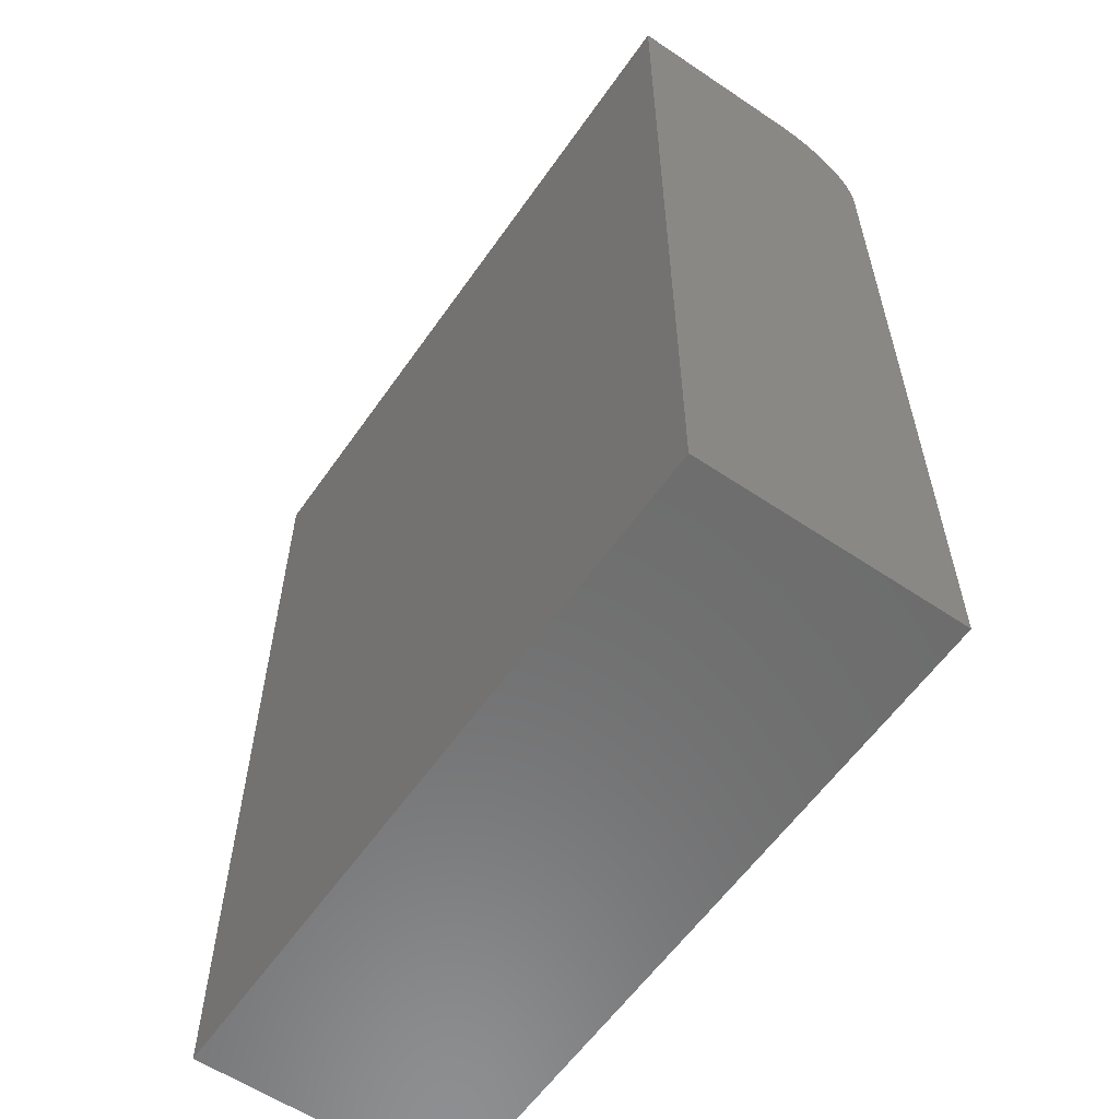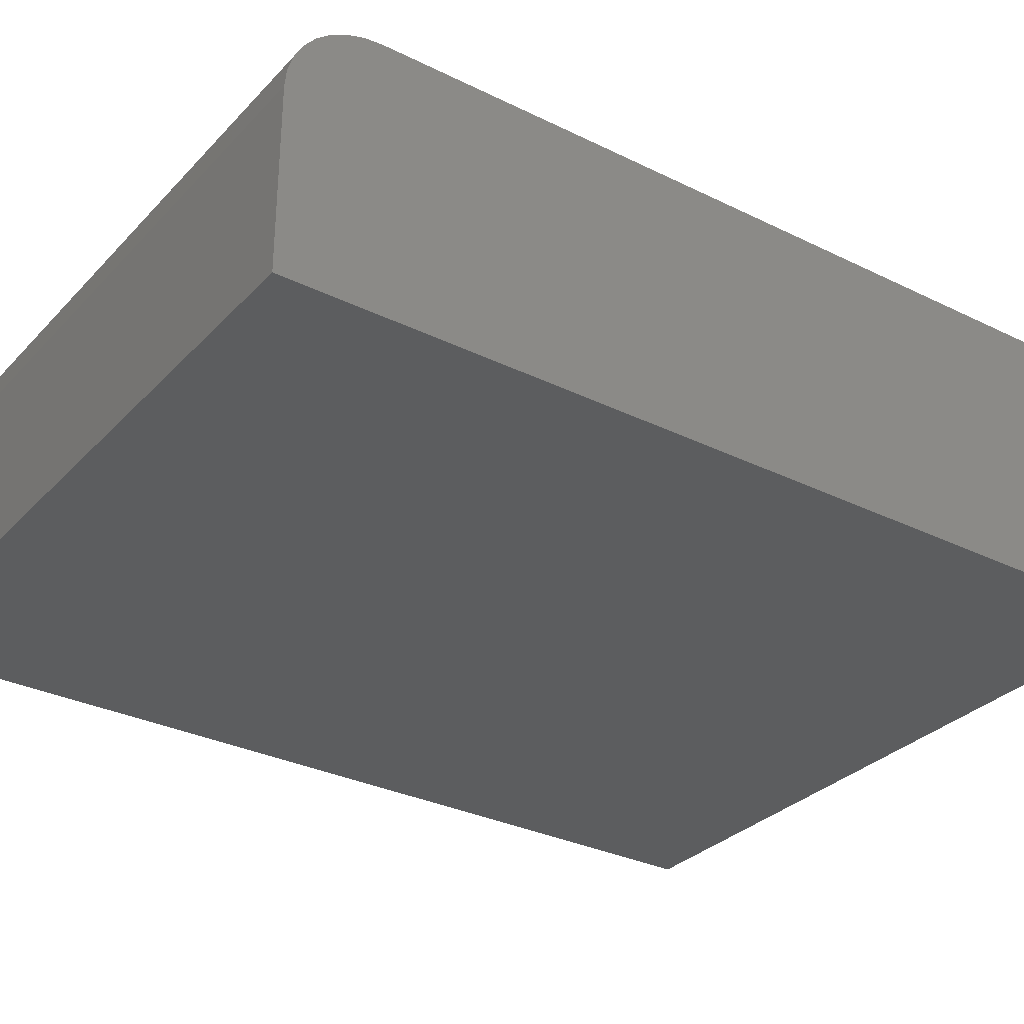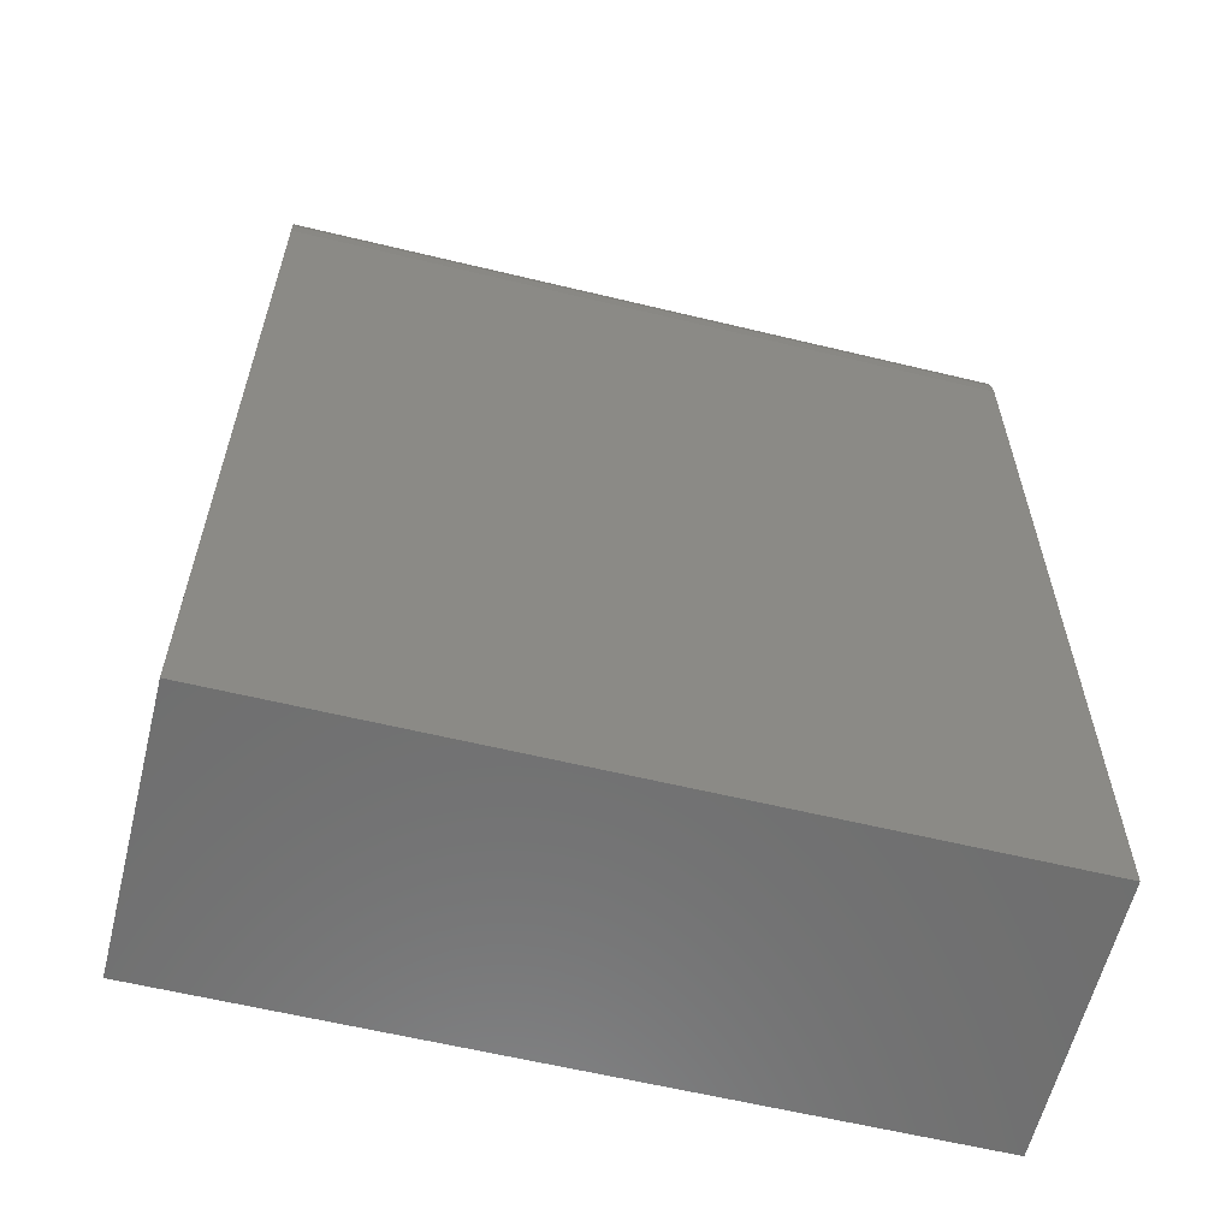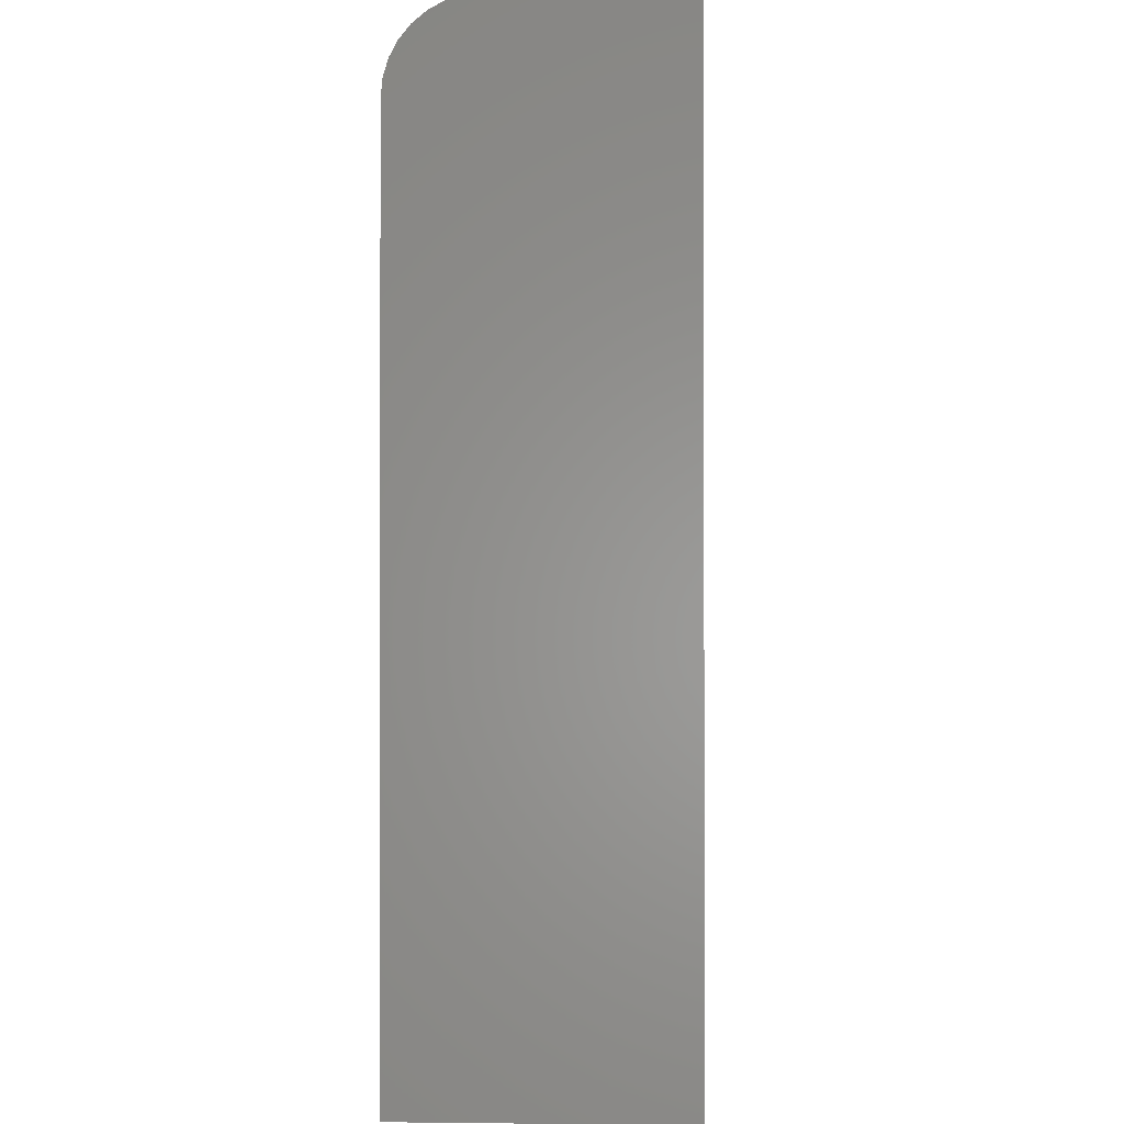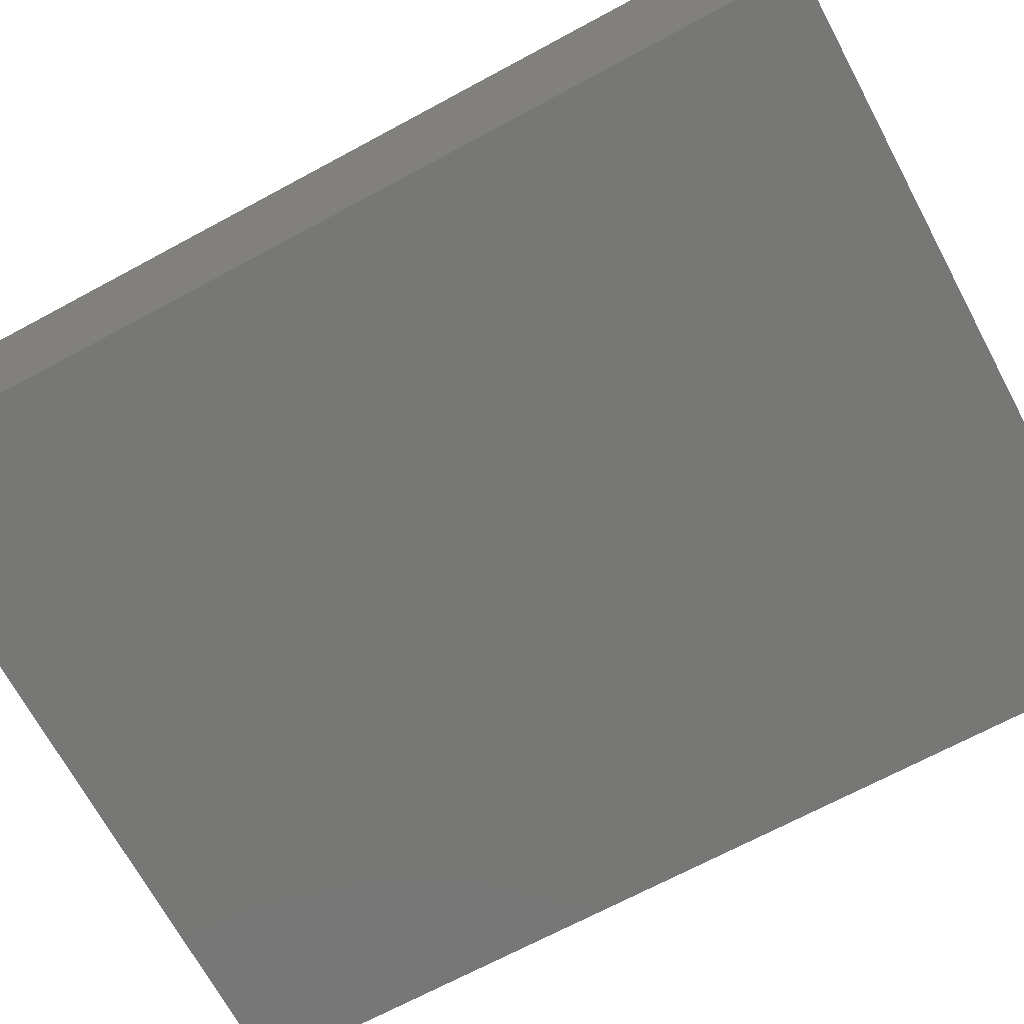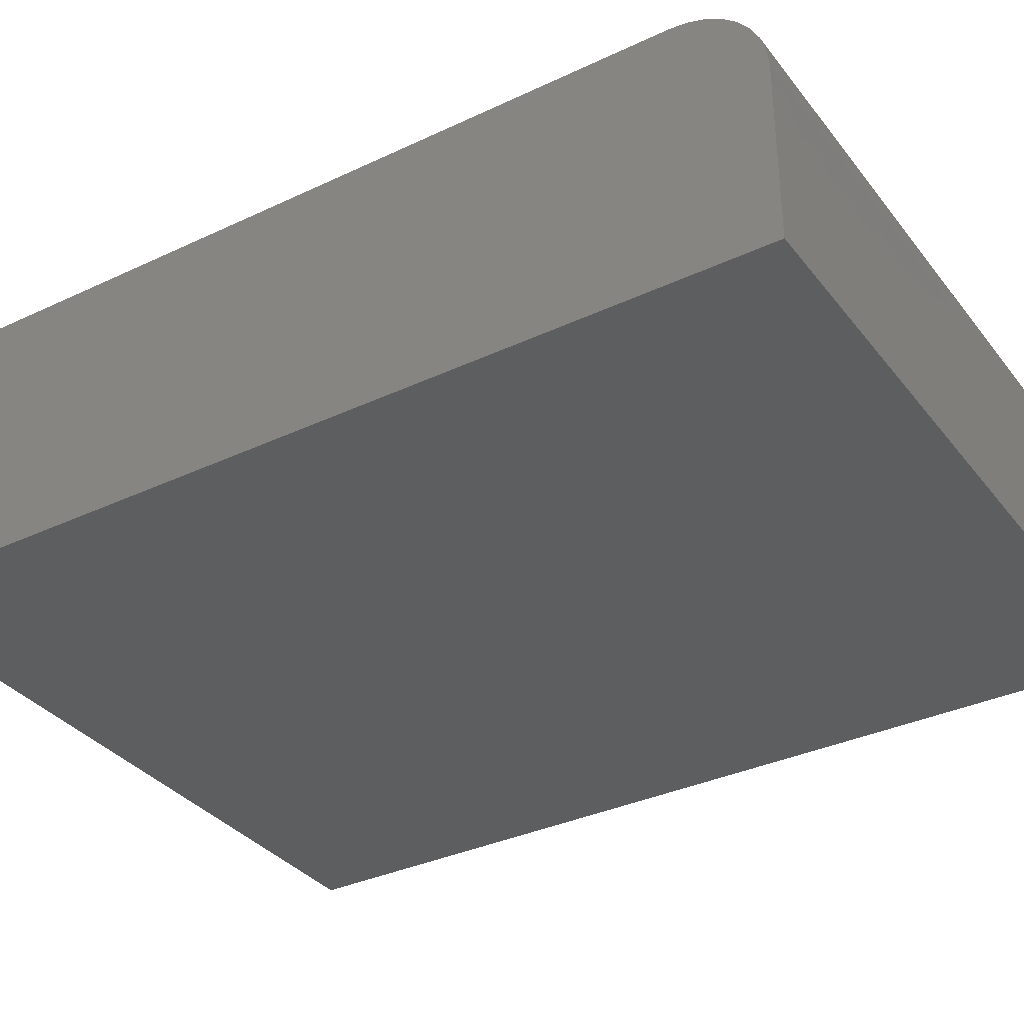
<metadata>
{"format":"stl","ext":"stl","renderer":"f3d","projection":"perspective","resolution":1024,"background":"white","views":[{"elev":-59.0,"azim":-124.7,"up":"+Y"},{"elev":-31.2,"azim":-125.0,"up":"+Z"},{"elev":-60.4,"azim":-13.9,"up":"+Y"},{"elev":-0.9,"azim":92.7,"up":"+Y"},{"elev":-69.5,"azim":118.3,"up":"+Z"},{"elev":-34.6,"azim":122.3,"up":"+Z"}]}
</metadata>
<code>
# stl→obj: 24 verts, 44 faces
v -0.5781 -0.75 0.4297
v 0.5745 -0.75 0.4297
v -0.5781 0.6094 0.4297
v 0.5745 0.6094 0.4297
v -0.5781 0.6368 0.427
v -0.5781 0.6632 0.419
v -0.5781 0.6875 0.406
v -0.5781 0.7088 0.3885
v -0.5781 0.7263 0.3672
v -0.5781 0.7393 0.3429
v -0.5781 0.7473 0.3165
v -0.5781 0.75 0.2891
v -0.5781 0.75 0
v -0.5781 -0.75 0
v 0.5745 0.75 0.2891
v 0.5745 0.75 0
v 0.5745 0.7473 0.3165
v 0.5745 0.7393 0.3429
v 0.5745 0.7263 0.3672
v 0.5745 0.7088 0.3885
v 0.5745 0.6875 0.406
v 0.5745 0.6632 0.419
v 0.5745 0.6368 0.427
v 0.5745 -0.75 0
f 1 2 3
f 3 2 4
f 3 5 6
f 3 6 7
f 3 7 8
f 3 8 9
f 3 9 10
f 3 10 11
f 3 11 12
f 3 12 13
f 3 13 14
f 3 14 1
f 15 16 12
f 12 16 13
f 16 15 17
f 16 17 18
f 16 18 19
f 16 19 20
f 16 20 21
f 16 21 22
f 16 22 23
f 16 23 4
f 16 4 2
f 16 2 24
f 15 12 17
f 17 12 11
f 17 11 18
f 18 11 10
f 18 10 19
f 19 10 9
f 19 9 20
f 20 9 8
f 20 8 21
f 21 8 7
f 21 7 22
f 22 7 6
f 22 6 23
f 23 6 5
f 23 5 4
f 4 5 3
f 14 13 24
f 24 13 16
f 1 14 2
f 2 14 24

</code>
